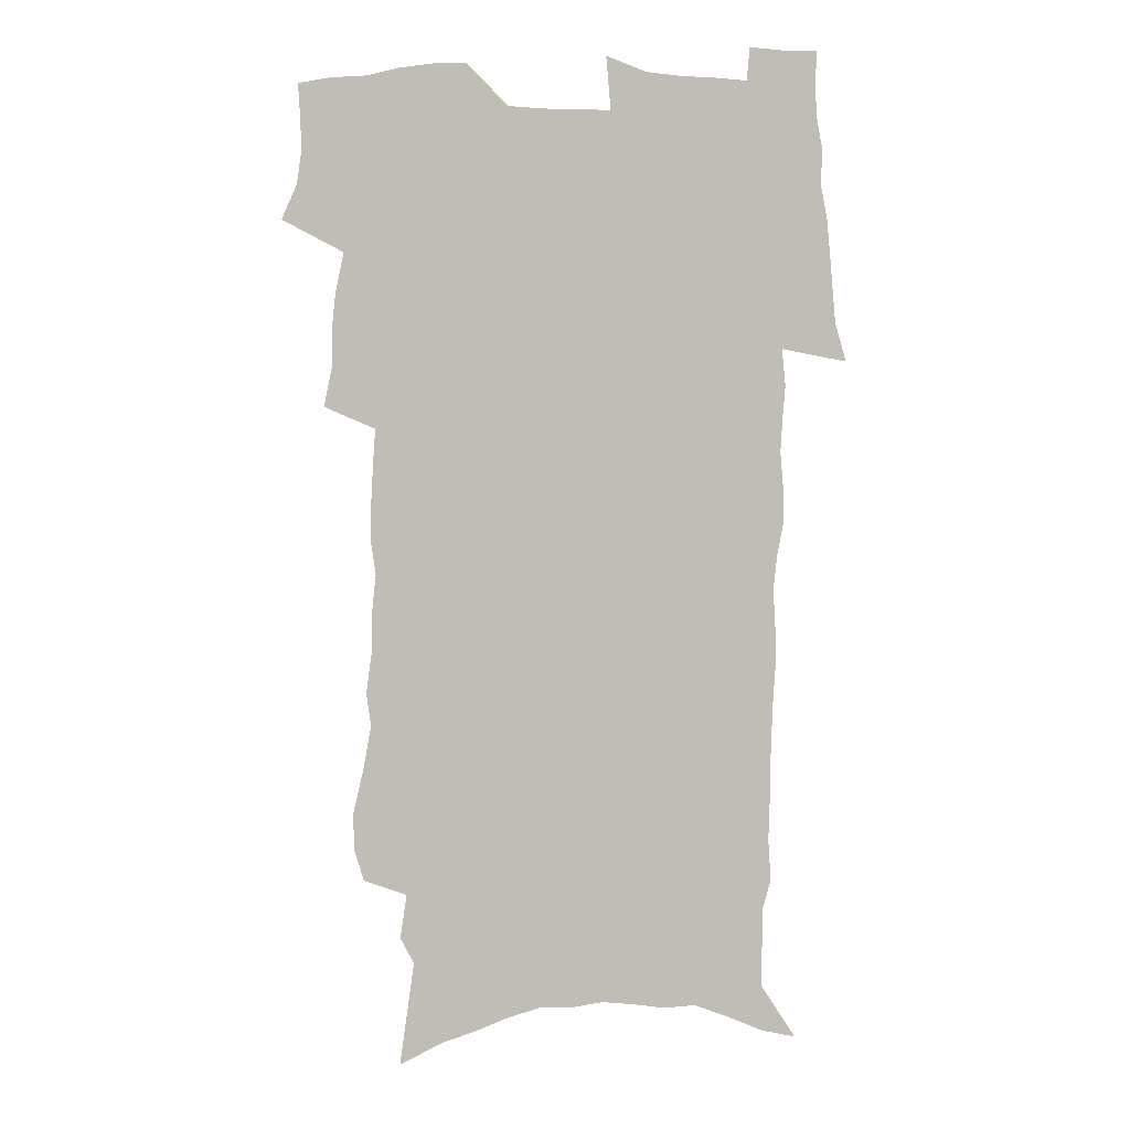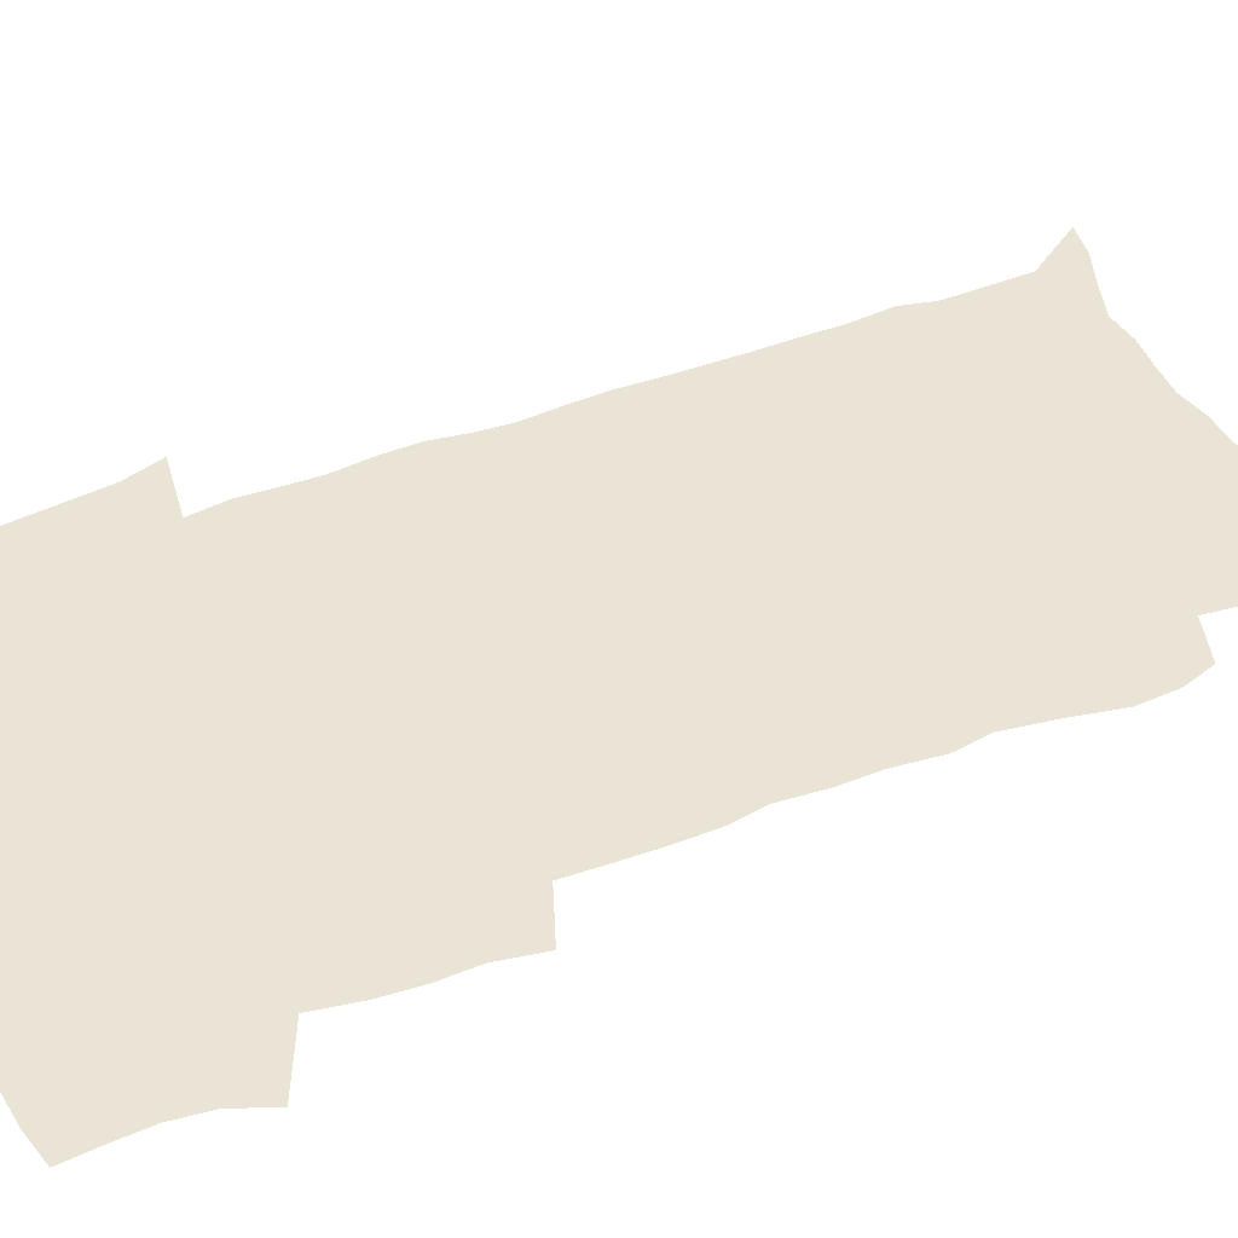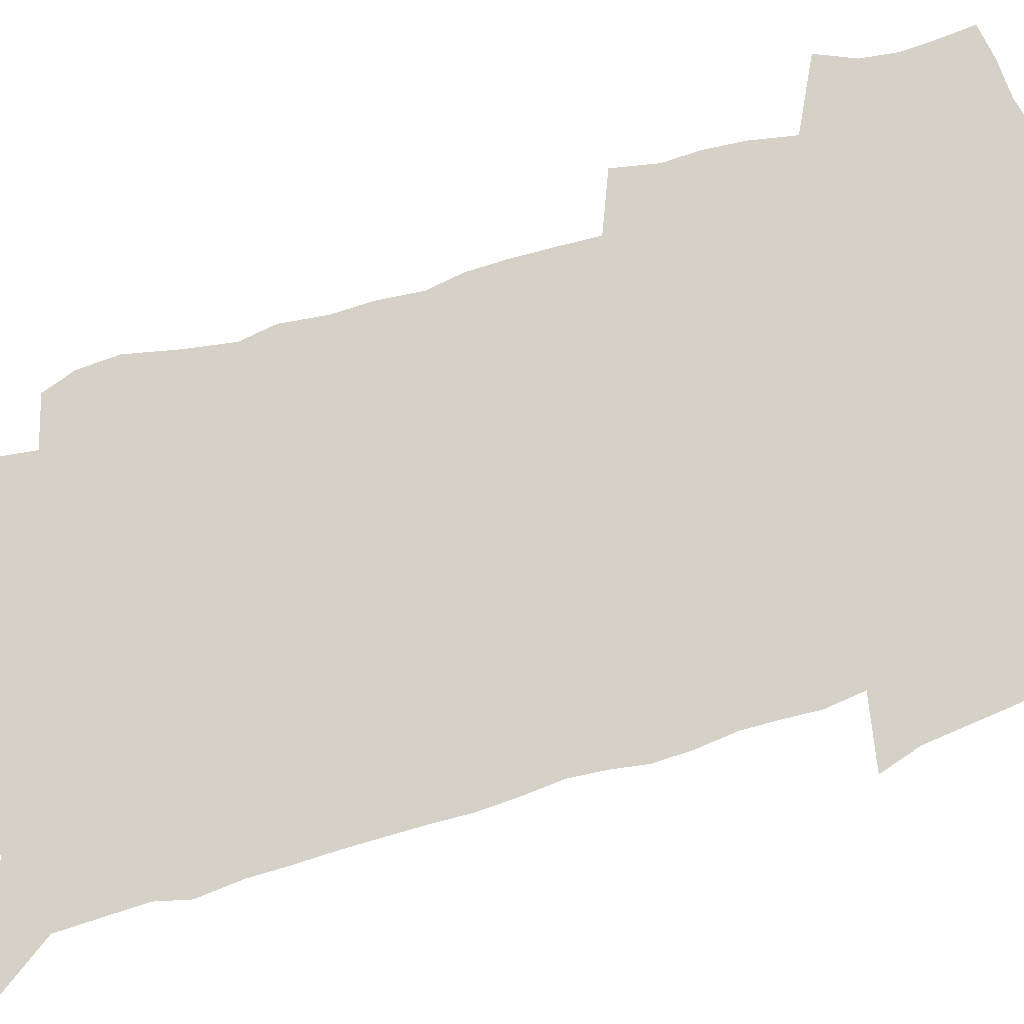
<metadata>
{"format":"obj","ext":"obj","renderer":"f3d","projection":"perspective","resolution":1024,"background":"white","views":[{"elev":4.8,"azim":-1.0,"up":"+Y"},{"elev":42.5,"azim":-116.1,"up":"+Z"},{"elev":79.5,"azim":72.0,"up":"+Z"}]}
</metadata>
<code>
v 473.6 520.2 0
v 480.3 535 0
v 482.5 549.5 0
v 482.1 563.8 0
v 481.2 578.2 0
v 491.1 439.8 0
v 494.9 457.6 0
v 494.8 472.8 0
v 496.5 488.9 0
v 500.2 506.3 0
v 500.5 520.5 0
v 498.8 535 0
v 498.9 549.3 0
v 499.4 563.1 0
v 495.4 580.6 0
v 506.9 231.2 0
v 502.8 244.5 0
v 502.3 260.6 0
v 507 280.9 0
v 510.5 300.1 0
v 508.6 314.5 0
v 511 332.7 0
v 511.1 348.7 0
v 513 366.5 0
v 511 381 0
v 511.2 396.9 0
v 512.1 413.5 0
v 513.2 430.3 0
v 511.8 445.1 0
v 513.4 461.2 0
v 511.4 475.3 0
v 514 491.6 0
v 515.2 506.7 0
v 515.5 521 0
v 513.1 535.7 0
v 515.5 549.9 0
v 513.3 565 0
v 510.3 581.4 0
v 522.2 148 0
v 525.3 169.5 0
v 528.7 193.8 0
v 522.8 205.2 0
v 525.7 224.7 0
v 527.2 243.2 0
v 530.3 262.6 0
v 530.8 279 0
v 530.3 294.3 0
v 531.1 310.8 0
v 530.2 325.7 0
v 530.6 341.8 0
v 530.4 357.2 0
v 531.1 373.3 0
v 530.8 388.5 0
v 530.1 403.4 0
v 529.6 418.4 0
v 530.9 434.7 0
v 530 449 0
v 530.8 464.4 0
v 529.7 478.5 0
v 531.7 494 0
v 530.4 507.9 0
v 530.2 522.1 0
v 530.6 536.4 0
v 529.8 550.7 0
v 527.5 566.7 0
v 524.3 584.6 0
v 540.9 157.8 0
v 538.3 170.6 0
v 544.5 201.6 0
v 543.3 217.2 0
v 543.6 234.1 0
v 546.4 253.5 0
v 547 270 0
v 547.2 285.8 0
v 547.9 302.2 0
v 547 316.6 0
v 546.4 331.6 0
v 549 349.9 0
v 547.7 363.3 0
v 547.4 378.3 0
v 547.3 393.3 0
v 546.4 407.6 0
v 546.2 422.4 0
v 545.3 436.6 0
v 545.9 451.7 0
v 546.2 466.5 0
v 546.3 480.9 0
v 546.4 495 0
v 546.1 508.9 0
v 546.6 522.7 0
v 545.9 536.5 0
v 545.5 550 0
v 542 568 0
v 538.6 586.5 0
v 555 162.7 0
v 557.2 185.2 0
v 559.5 207.5 0
v 560.7 226.3 0
v 562.3 244.5 0
v 562.5 260.3 0
v 562 275.1 0
v 562.3 291 0
v 562 305.8 0
v 561.6 320.7 0
v 561.7 336.2 0
v 561.6 350.6 0
v 562.3 366.8 0
v 562.2 381.7 0
v 561.5 395.8 0
v 562.3 411.6 0
v 561.6 425.3 0
v 561.3 439.6 0
v 561.1 453.9 0
v 561.4 468.4 0
v 561.6 482.4 0
v 561.2 496 0
v 561.1 509.6 0
v 560.7 523.2 0
v 560.5 536.8 0
v 559.4 550.9 0
v 556.9 567.7 0
v 553.4 586.9 0
v 570.2 169 0
v 572.1 190.2 0
v 574.8 214.6 0
v 575.4 231.6 0
v 575.6 247.4 0
v 576 263.3 0
v 576.2 279.1 0
v 575.8 293.5 0
v 575.5 308.3 0
v 575.8 324.1 0
v 576.1 339.4 0
v 576.3 354.3 0
v 577 370.6 0
v 576.3 384.3 0
v 575.2 397.6 0
v 575.8 412.7 0
v 575.2 426.3 0
v 575.9 442 0
v 575.5 455.5 0
v 575.3 469.3 0
v 575.3 483 0
v 575 496.5 0
v 575.1 510.2 0
v 575.1 523.6 0
v 574.8 537 0
v 573.4 551.8 0
v 571.2 568.6 0
v 584.9 173.7 0
v 585.1 188.1 0
v 587.6 214.9 0
v 588.7 234.5 0
v 589.1 250.7 0
v 588.8 264.1 0
v 589.2 281 0
v 589 295.3 0
v 589 310.6 0
v 589.5 326.8 0
v 589.4 340.9 0
v 589.1 353.7 0
v 589.9 372 0
v 590.1 386.7 0
v 589.4 399.9 0
v 589.2 413.8 0
v 588.3 426.7 0
v 589.2 442.5 0
v 589.2 456.4 0
v 589.1 470 0
v 589.1 483.7 0
v 589.1 497.3 0
v 589.2 510.8 0
v 588.7 524.1 0
v 588.5 537.4 0
v 587.7 551.8 0
v 586.3 567.5 0
v 598.5 173.6 0
v 599.6 194.6 0
v 600.7 216 0
v 601.4 235.7 0
v 601.7 251.4 0
v 601.4 264.8 0
v 602.1 282.1 0
v 602 296.5 0
v 602.2 312.4 0
v 602.2 326.6 0
v 602.4 341 0
v 602.7 356.5 0
v 602.7 371.1 0
v 602.8 387.5 0
v 602.8 400.9 0
v 602.6 414.9 0
v 602.4 428.6 0
v 602.6 442.6 0
v 602.8 457.2 0
v 602.9 470.9 0
v 602.7 484.1 0
v 602.8 497.8 0
v 602.8 511.2 0
v 602.5 524.4 0
v 602 538.2 0
v 601.7 552.1 0
v 600.8 567.3 0
v 612.4 175.9 0
v 613.2 197.8 0
v 613.6 215.3 0
v 614.1 235 0
v 614.3 252 0
v 614.5 266.7 0
v 615 281.2 0
v 615 297.7 0
v 615 312.5 0
v 615 327.9 0
v 615.3 340.1 0
v 615.8 358.3 0
v 615.8 372.4 0
v 616 386.2 0
v 615.9 401.2 0
v 615.8 414.8 0
v 615.9 429.4 0
v 615.9 442.8 0
v 615.9 457.7 0
v 616.1 470.9 0
v 616.1 484.2 0
v 616.2 497.8 0
v 616.1 511.3 0
v 616.1 524.5 0
v 616.1 537.8 0
v 615.7 552.2 0
v 615.3 566.9 0
v 613.3 589.9 0
v 626 174.9 0
v 626.4 197.7 0
v 626.6 217.1 0
v 626.9 233.7 0
v 627.2 249.7 0
v 627.3 265.1 0
v 628.3 279.1 0
v 627.8 298 0
v 627.9 312.7 0
v 628.3 326.9 0
v 628.6 343.3 0
v 628.6 358.3 0
v 628.8 372.4 0
v 629 386.3 0
v 629 400.9 0
v 629.1 414.9 0
v 629.4 428.6 0
v 629.4 443 0
v 629.5 456.9 0
v 629.4 470.7 0
v 629.4 484.2 0
v 630 497.5 0
v 629.5 511.3 0
v 629.8 524.7 0
v 629.7 538.2 0
v 629.7 552 0
v 629.6 567.5 0
v 630.6 583.2 0
v 639.7 173.2 0
v 639.9 194.7 0
v 639.6 215.7 0
v 639.7 233 0
v 640.6 247.1 0
v 641.6 260.6 0
v 641.3 278.8 0
v 641.3 294.8 0
v 640.9 311.2 0
v 641.8 324.7 0
v 641.5 342.2 0
v 641.7 356.8 0
v 641.8 371.4 0
v 642.3 385.3 0
v 642.7 399.3 0
v 642.8 413.8 0
v 642.8 428.2 0
v 643.2 442 0
v 643.2 456 0
v 643.2 470 0
v 643.6 483.7 0
v 643.5 497.4 0
v 643.9 510.9 0
v 643.4 524.8 0
v 643.5 538.2 0
v 643.8 552.2 0
v 644.2 567.6 0
v 645.4 581.4 0
v 653.4 174.3 0
v 653.7 192 0
v 653.1 212.5 0
v 653.3 229.4 0
v 654.1 244.7 0
v 654.2 261.4 0
v 655.3 275.5 0
v 654.7 292.7 0
v 655.2 307.7 0
v 654.8 324.2 0
v 655.7 338.6 0
v 656 353.4 0
v 655.9 368.6 0
v 655.7 383.8 0
v 656.7 397.5 0
v 656.8 412.1 0
v 656.8 426.7 0
v 657.1 440.8 0
v 657.2 455 0
v 657.6 468.9 0
v 657.8 482.9 0
v 657.1 497.2 0
v 657.7 510.7 0
v 657.6 524.5 0
v 657.8 538.3 0
v 658 552.1 0
v 658.6 566.4 0
v 659.6 580.8 0
v 668.1 169 0
v 669.3 184.9 0
v 668.3 205.5 0
v 668.3 223.3 0
v 669.1 239.3 0
v 669.3 255.7 0
v 669.7 271.5 0
v 669.3 288.2 0
v 669.6 303.8 0
v 669.1 320.4 0
v 669.7 335.2 0
v 670.3 350.2 0
v 670.2 365.6 0
v 671.3 379.7 0
v 673.4 393.3 0
v 672.1 409.3 0
v 672.8 423.6 0
v 672.1 438.7 0
v 673 452.7 0
v 673 467.2 0
v 673.4 481.4 0
v 673.1 495.9 0
v 671.9 510.3 0
v 672.9 524 0
v 671.5 538.4 0
v 671.9 551.7 0
v 672.5 565.1 0
v 673.7 579.6 0
v 675 593.7 0
v 683.7 162.7 0
v 683 182.9 0
v 683.1 200.3 0
v 683.2 217.6 0
v 686.7 230.7 0
v 685.5 248.9 0
v 686 264.7 0
v 686.1 281 0
v 686.6 296.6 0
v 687.2 312.3 0
v 688.2 327.4 0
v 687.8 343.5 0
v 686.9 360.1 0
v 688.4 374.4 0
v 690.9 388.3 0
v 690.9 403.7 0
v 689.5 419.9 0
v 690.3 434.6 0
v 691.5 449 0
v 689.8 464.7 0
v 691.1 479.1 0
v 692.1 493.4 0
v 689.4 508.7 0
v 689.4 522.9 0
v 687.4 537.5 0
v 686.6 551.3 0
v 686.3 564.7 0
v 687.7 578.4 0
v 689 592.4 0
v 697.9 159.9 0
v 717.7 459.4 0
v 712.9 476 0
v 711.6 491.1 0
v 710.3 506 0
v 708.9 520.8 0
v 706 536 0
v 706.6 550 0
v 703.9 564.5 0
v 703.3 578.3 0
v 703.8 592.1 0
f 10 11 1
f 1 11 2
f 11 12 2
f 2 12 3
f 12 13 3
f 3 13 4
f 13 14 4
f 4 14 5
f 14 15 5
f 28 29 6
f 6 29 7
f 29 30 7
f 7 30 8
f 30 31 8
f 8 31 9
f 31 32 9
f 9 32 10
f 32 33 10
f 10 33 11
f 33 34 11
f 11 34 12
f 34 35 12
f 12 35 13
f 35 36 13
f 13 36 14
f 36 37 14
f 14 37 15
f 37 38 15
f 43 44 16
f 16 44 17
f 44 45 17
f 17 45 18
f 45 46 18
f 18 46 19
f 46 47 19
f 19 47 20
f 47 48 20
f 20 48 21
f 48 49 21
f 21 49 22
f 49 50 22
f 22 50 23
f 50 51 23
f 23 51 24
f 51 52 24
f 24 52 25
f 52 53 25
f 25 53 26
f 53 54 26
f 26 54 27
f 54 55 27
f 27 55 28
f 55 56 28
f 28 56 29
f 56 57 29
f 29 57 30
f 57 58 30
f 30 58 31
f 58 59 31
f 31 59 32
f 59 60 32
f 32 60 33
f 60 61 33
f 33 61 34
f 61 62 34
f 34 62 35
f 62 63 35
f 35 63 36
f 63 64 36
f 36 64 37
f 64 65 37
f 37 65 38
f 65 66 38
f 39 67 40
f 67 68 40
f 40 68 41
f 68 69 41
f 41 69 42
f 69 70 42
f 42 70 43
f 70 71 43
f 43 71 44
f 71 72 44
f 44 72 45
f 72 73 45
f 45 73 46
f 73 74 46
f 46 74 47
f 74 75 47
f 47 75 48
f 75 76 48
f 48 76 49
f 76 77 49
f 49 77 50
f 77 78 50
f 50 78 51
f 78 79 51
f 51 79 52
f 79 80 52
f 52 80 53
f 80 81 53
f 53 81 54
f 81 82 54
f 54 82 55
f 82 83 55
f 55 83 56
f 83 84 56
f 56 84 57
f 84 85 57
f 57 85 58
f 85 86 58
f 58 86 59
f 86 87 59
f 59 87 60
f 87 88 60
f 60 88 61
f 88 89 61
f 61 89 62
f 89 90 62
f 62 90 63
f 90 91 63
f 63 91 64
f 91 92 64
f 64 92 65
f 92 93 65
f 65 93 66
f 93 94 66
f 67 95 68
f 95 96 68
f 68 96 69
f 96 97 69
f 69 97 70
f 97 98 70
f 70 98 71
f 98 99 71
f 71 99 72
f 99 100 72
f 72 100 73
f 100 101 73
f 73 101 74
f 101 102 74
f 74 102 75
f 102 103 75
f 75 103 76
f 103 104 76
f 76 104 77
f 104 105 77
f 77 105 78
f 105 106 78
f 78 106 79
f 106 107 79
f 79 107 80
f 107 108 80
f 80 108 81
f 108 109 81
f 81 109 82
f 109 110 82
f 82 110 83
f 110 111 83
f 83 111 84
f 111 112 84
f 84 112 85
f 112 113 85
f 85 113 86
f 113 114 86
f 86 114 87
f 114 115 87
f 87 115 88
f 115 116 88
f 88 116 89
f 116 117 89
f 89 117 90
f 117 118 90
f 90 118 91
f 118 119 91
f 91 119 92
f 119 120 92
f 92 120 93
f 120 121 93
f 93 121 94
f 121 122 94
f 95 123 96
f 123 124 96
f 96 124 97
f 124 125 97
f 97 125 98
f 125 126 98
f 98 126 99
f 126 127 99
f 99 127 100
f 127 128 100
f 100 128 101
f 128 129 101
f 101 129 102
f 129 130 102
f 102 130 103
f 130 131 103
f 103 131 104
f 131 132 104
f 104 132 105
f 132 133 105
f 105 133 106
f 133 134 106
f 106 134 107
f 134 135 107
f 107 135 108
f 135 136 108
f 108 136 109
f 136 137 109
f 109 137 110
f 137 138 110
f 110 138 111
f 138 139 111
f 111 139 112
f 139 140 112
f 112 140 113
f 140 141 113
f 113 141 114
f 141 142 114
f 114 142 115
f 142 143 115
f 115 143 116
f 143 144 116
f 116 144 117
f 144 145 117
f 117 145 118
f 145 146 118
f 118 146 119
f 146 147 119
f 119 147 120
f 147 148 120
f 120 148 121
f 148 149 121
f 121 149 122
f 123 150 124
f 150 151 124
f 124 151 125
f 151 152 125
f 125 152 126
f 152 153 126
f 126 153 127
f 153 154 127
f 127 154 128
f 154 155 128
f 128 155 129
f 155 156 129
f 129 156 130
f 156 157 130
f 130 157 131
f 157 158 131
f 131 158 132
f 158 159 132
f 132 159 133
f 159 160 133
f 133 160 134
f 160 161 134
f 134 161 135
f 161 162 135
f 135 162 136
f 162 163 136
f 136 163 137
f 163 164 137
f 137 164 138
f 164 165 138
f 138 165 139
f 165 166 139
f 139 166 140
f 166 167 140
f 140 167 141
f 167 168 141
f 141 168 142
f 168 169 142
f 142 169 143
f 169 170 143
f 143 170 144
f 170 171 144
f 144 171 145
f 171 172 145
f 145 172 146
f 172 173 146
f 146 173 147
f 173 174 147
f 147 174 148
f 174 175 148
f 148 175 149
f 175 176 149
f 150 177 151
f 177 178 151
f 151 178 152
f 178 179 152
f 152 179 153
f 179 180 153
f 153 180 154
f 180 181 154
f 154 181 155
f 181 182 155
f 155 182 156
f 182 183 156
f 156 183 157
f 183 184 157
f 157 184 158
f 184 185 158
f 158 185 159
f 185 186 159
f 159 186 160
f 186 187 160
f 160 187 161
f 187 188 161
f 161 188 162
f 188 189 162
f 162 189 163
f 189 190 163
f 163 190 164
f 190 191 164
f 164 191 165
f 191 192 165
f 165 192 166
f 192 193 166
f 166 193 167
f 193 194 167
f 167 194 168
f 194 195 168
f 168 195 169
f 195 196 169
f 169 196 170
f 196 197 170
f 170 197 171
f 197 198 171
f 171 198 172
f 198 199 172
f 172 199 173
f 199 200 173
f 173 200 174
f 200 201 174
f 174 201 175
f 201 202 175
f 175 202 176
f 202 203 176
f 177 204 178
f 204 205 178
f 178 205 179
f 205 206 179
f 179 206 180
f 206 207 180
f 180 207 181
f 207 208 181
f 181 208 182
f 208 209 182
f 182 209 183
f 209 210 183
f 183 210 184
f 210 211 184
f 184 211 185
f 211 212 185
f 185 212 186
f 212 213 186
f 186 213 187
f 213 214 187
f 187 214 188
f 214 215 188
f 188 215 189
f 215 216 189
f 189 216 190
f 216 217 190
f 190 217 191
f 217 218 191
f 191 218 192
f 218 219 192
f 192 219 193
f 219 220 193
f 193 220 194
f 220 221 194
f 194 221 195
f 221 222 195
f 195 222 196
f 222 223 196
f 196 223 197
f 223 224 197
f 197 224 198
f 224 225 198
f 198 225 199
f 225 226 199
f 199 226 200
f 226 227 200
f 200 227 201
f 227 228 201
f 201 228 202
f 228 229 202
f 202 229 203
f 229 230 203
f 204 232 205
f 232 233 205
f 205 233 206
f 233 234 206
f 206 234 207
f 234 235 207
f 207 235 208
f 235 236 208
f 208 236 209
f 236 237 209
f 209 237 210
f 237 238 210
f 210 238 211
f 238 239 211
f 211 239 212
f 239 240 212
f 212 240 213
f 240 241 213
f 213 241 214
f 241 242 214
f 214 242 215
f 242 243 215
f 215 243 216
f 243 244 216
f 216 244 217
f 244 245 217
f 217 245 218
f 245 246 218
f 218 246 219
f 246 247 219
f 219 247 220
f 247 248 220
f 220 248 221
f 248 249 221
f 221 249 222
f 249 250 222
f 222 250 223
f 250 251 223
f 223 251 224
f 251 252 224
f 224 252 225
f 252 253 225
f 225 253 226
f 253 254 226
f 226 254 227
f 254 255 227
f 227 255 228
f 255 256 228
f 228 256 229
f 256 257 229
f 229 257 230
f 257 258 230
f 230 258 231
f 258 259 231
f 232 260 233
f 260 261 233
f 233 261 234
f 261 262 234
f 234 262 235
f 262 263 235
f 235 263 236
f 263 264 236
f 236 264 237
f 264 265 237
f 237 265 238
f 265 266 238
f 238 266 239
f 266 267 239
f 239 267 240
f 267 268 240
f 240 268 241
f 268 269 241
f 241 269 242
f 269 270 242
f 242 270 243
f 270 271 243
f 243 271 244
f 271 272 244
f 244 272 245
f 272 273 245
f 245 273 246
f 273 274 246
f 246 274 247
f 274 275 247
f 247 275 248
f 275 276 248
f 248 276 249
f 276 277 249
f 249 277 250
f 277 278 250
f 250 278 251
f 278 279 251
f 251 279 252
f 279 280 252
f 252 280 253
f 280 281 253
f 253 281 254
f 281 282 254
f 254 282 255
f 282 283 255
f 255 283 256
f 283 284 256
f 256 284 257
f 284 285 257
f 257 285 258
f 285 286 258
f 258 286 259
f 286 287 259
f 260 288 261
f 288 289 261
f 261 289 262
f 289 290 262
f 262 290 263
f 290 291 263
f 263 291 264
f 291 292 264
f 264 292 265
f 292 293 265
f 265 293 266
f 293 294 266
f 266 294 267
f 294 295 267
f 267 295 268
f 295 296 268
f 268 296 269
f 296 297 269
f 269 297 270
f 297 298 270
f 270 298 271
f 298 299 271
f 271 299 272
f 299 300 272
f 272 300 273
f 300 301 273
f 273 301 274
f 301 302 274
f 274 302 275
f 302 303 275
f 275 303 276
f 303 304 276
f 276 304 277
f 304 305 277
f 277 305 278
f 305 306 278
f 278 306 279
f 306 307 279
f 279 307 280
f 307 308 280
f 280 308 281
f 308 309 281
f 281 309 282
f 309 310 282
f 282 310 283
f 310 311 283
f 283 311 284
f 311 312 284
f 284 312 285
f 312 313 285
f 285 313 286
f 313 314 286
f 286 314 287
f 314 315 287
f 288 316 289
f 316 317 289
f 289 317 290
f 317 318 290
f 290 318 291
f 318 319 291
f 291 319 292
f 319 320 292
f 292 320 293
f 320 321 293
f 293 321 294
f 321 322 294
f 294 322 295
f 322 323 295
f 295 323 296
f 323 324 296
f 296 324 297
f 324 325 297
f 297 325 298
f 325 326 298
f 298 326 299
f 326 327 299
f 299 327 300
f 327 328 300
f 300 328 301
f 328 329 301
f 301 329 302
f 329 330 302
f 302 330 303
f 330 331 303
f 303 331 304
f 331 332 304
f 304 332 305
f 332 333 305
f 305 333 306
f 333 334 306
f 306 334 307
f 334 335 307
f 307 335 308
f 335 336 308
f 308 336 309
f 336 337 309
f 309 337 310
f 337 338 310
f 310 338 311
f 338 339 311
f 311 339 312
f 339 340 312
f 312 340 313
f 340 341 313
f 313 341 314
f 341 342 314
f 314 342 315
f 342 343 315
f 316 345 317
f 345 346 317
f 317 346 318
f 346 347 318
f 318 347 319
f 347 348 319
f 319 348 320
f 348 349 320
f 320 349 321
f 349 350 321
f 321 350 322
f 350 351 322
f 322 351 323
f 351 352 323
f 323 352 324
f 352 353 324
f 324 353 325
f 353 354 325
f 325 354 326
f 354 355 326
f 326 355 327
f 355 356 327
f 327 356 328
f 356 357 328
f 328 357 329
f 357 358 329
f 329 358 330
f 358 359 330
f 330 359 331
f 359 360 331
f 331 360 332
f 360 361 332
f 332 361 333
f 361 362 333
f 333 362 334
f 362 363 334
f 334 363 335
f 363 364 335
f 335 364 336
f 364 365 336
f 336 365 337
f 365 366 337
f 337 366 338
f 366 367 338
f 338 367 339
f 367 368 339
f 339 368 340
f 368 369 340
f 340 369 341
f 369 370 341
f 341 370 342
f 370 371 342
f 342 371 343
f 371 372 343
f 343 372 344
f 372 373 344
f 345 374 346
f 364 375 365
f 375 376 365
f 365 376 366
f 376 377 366
f 366 377 367
f 377 378 367
f 367 378 368
f 378 379 368
f 368 379 369
f 379 380 369
f 369 380 370
f 380 381 370
f 370 381 371
f 381 382 371
f 371 382 372
f 382 383 372
f 372 383 373
f 383 384 373

</code>
